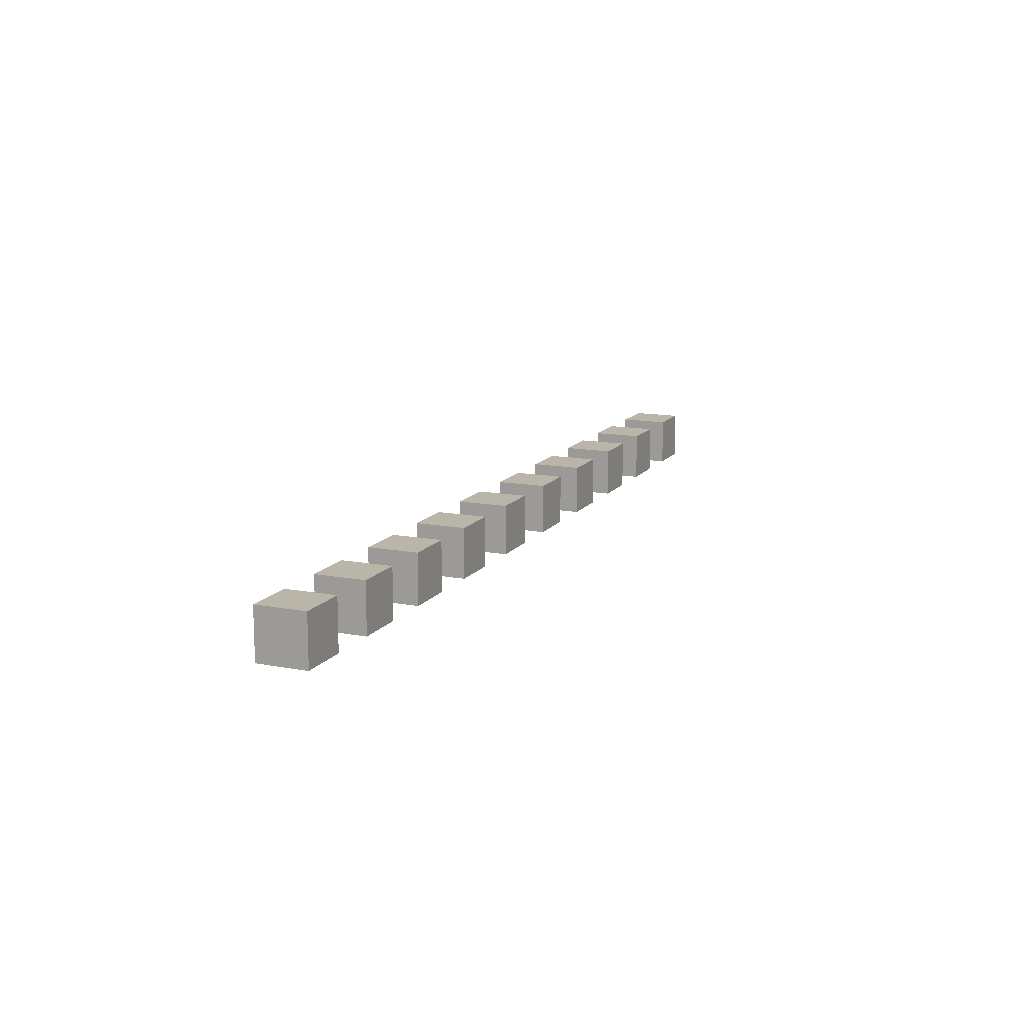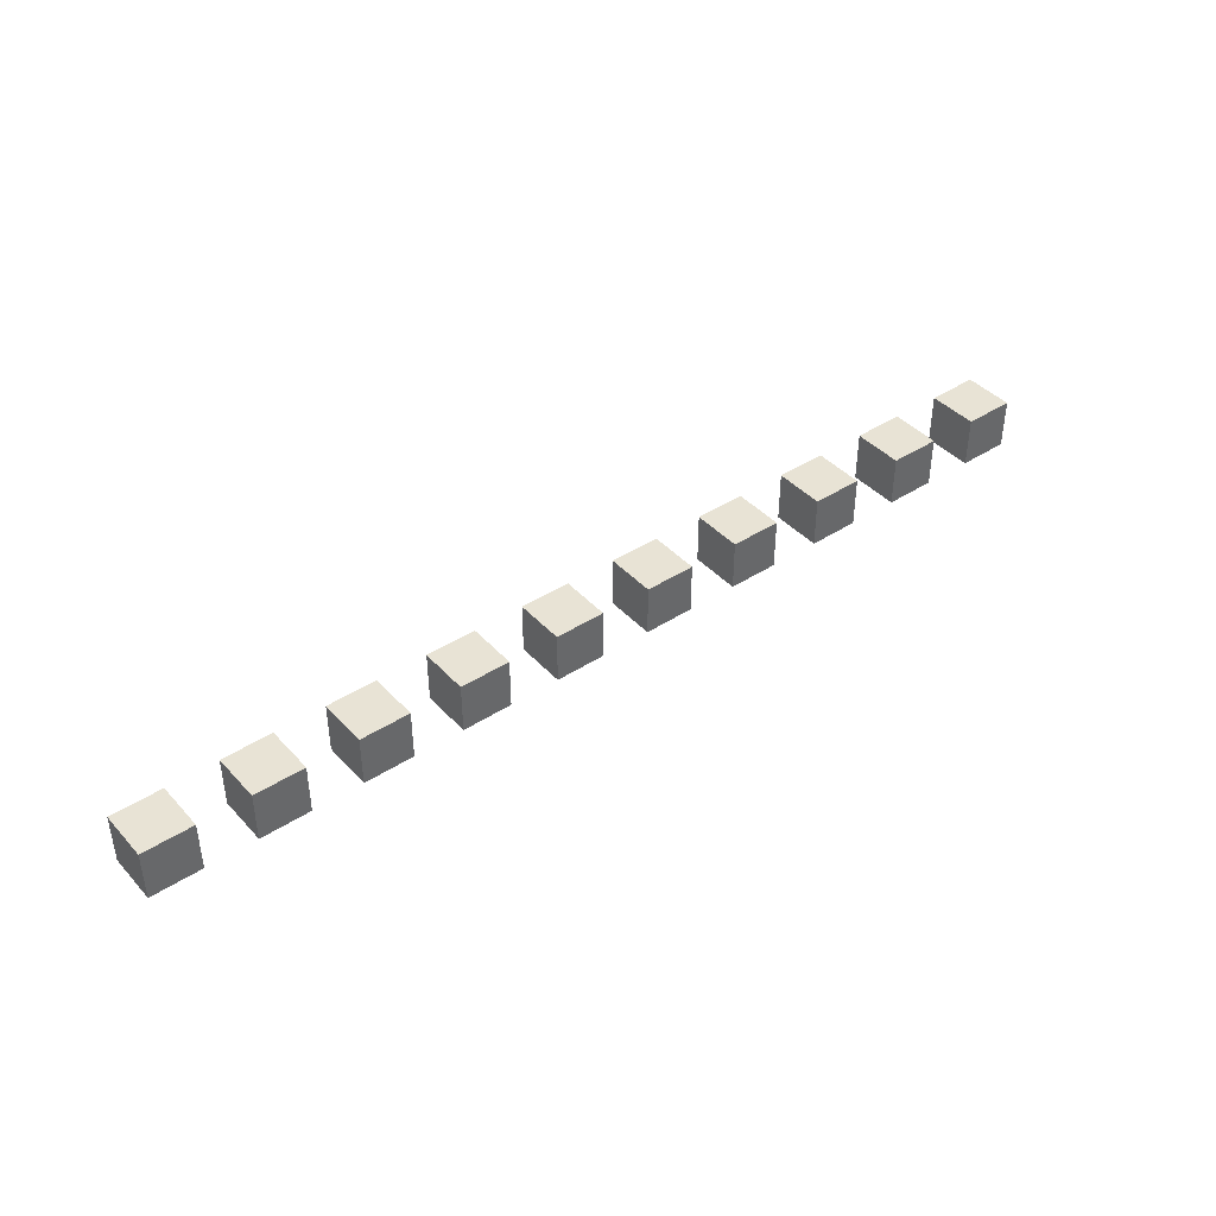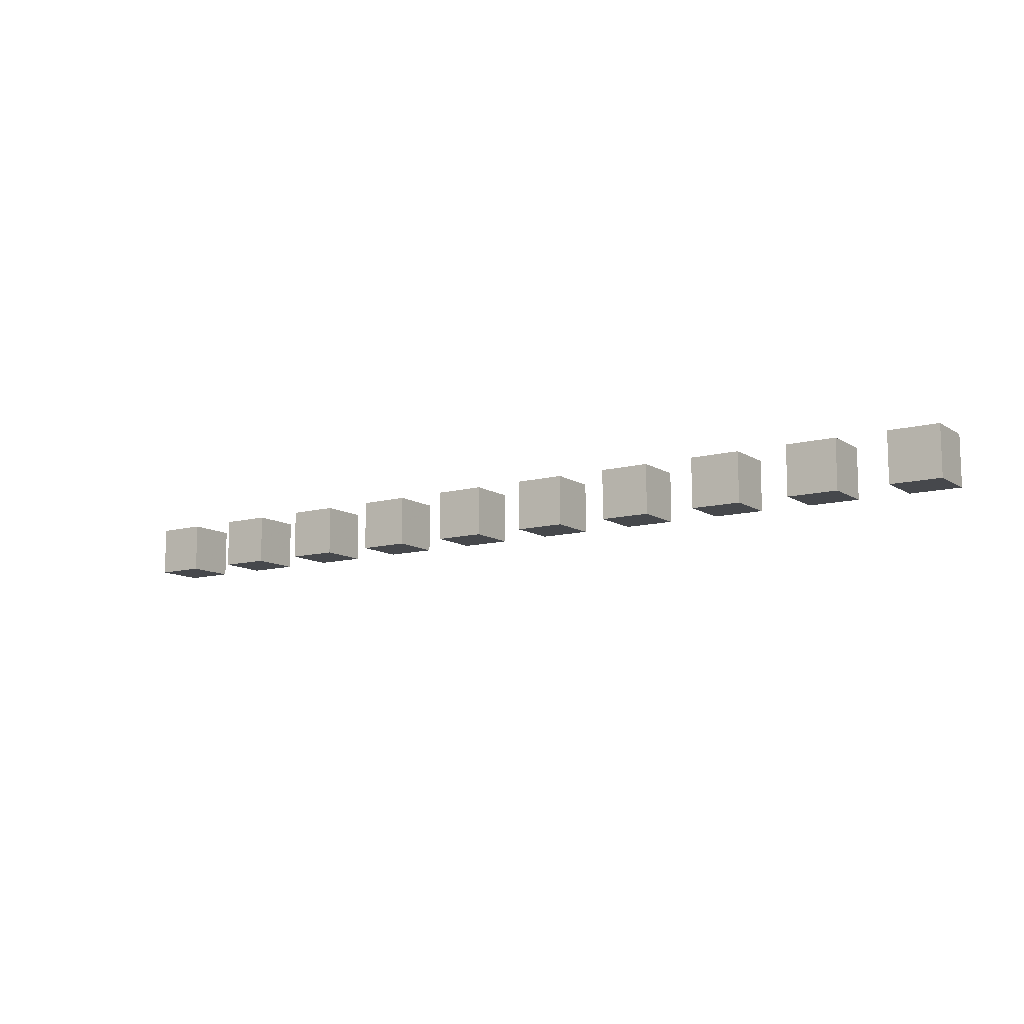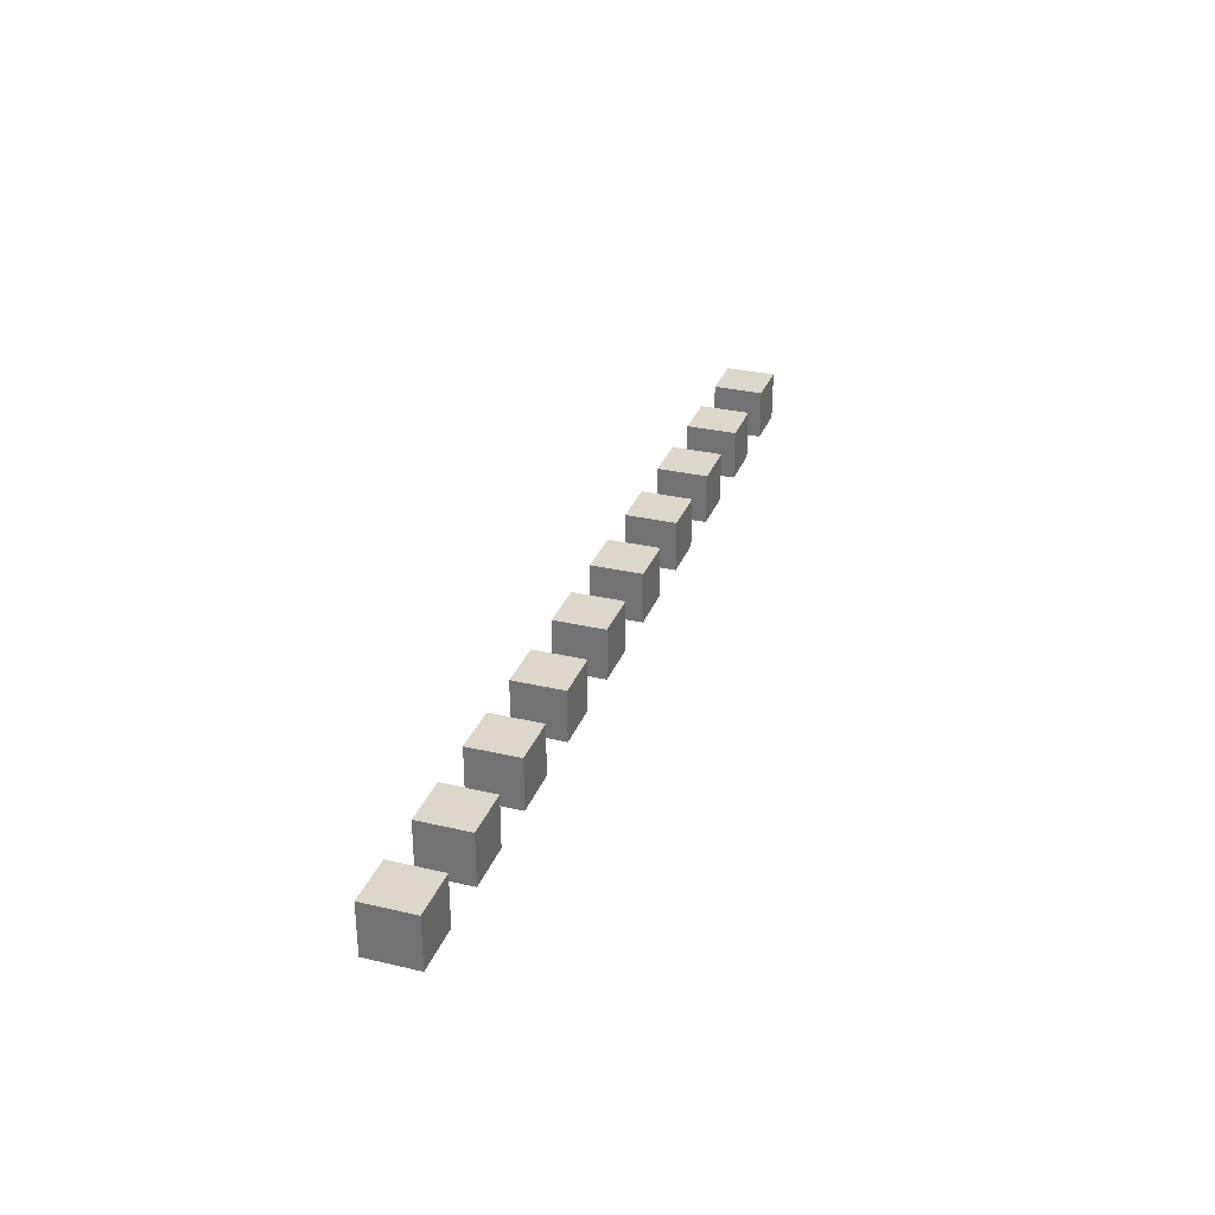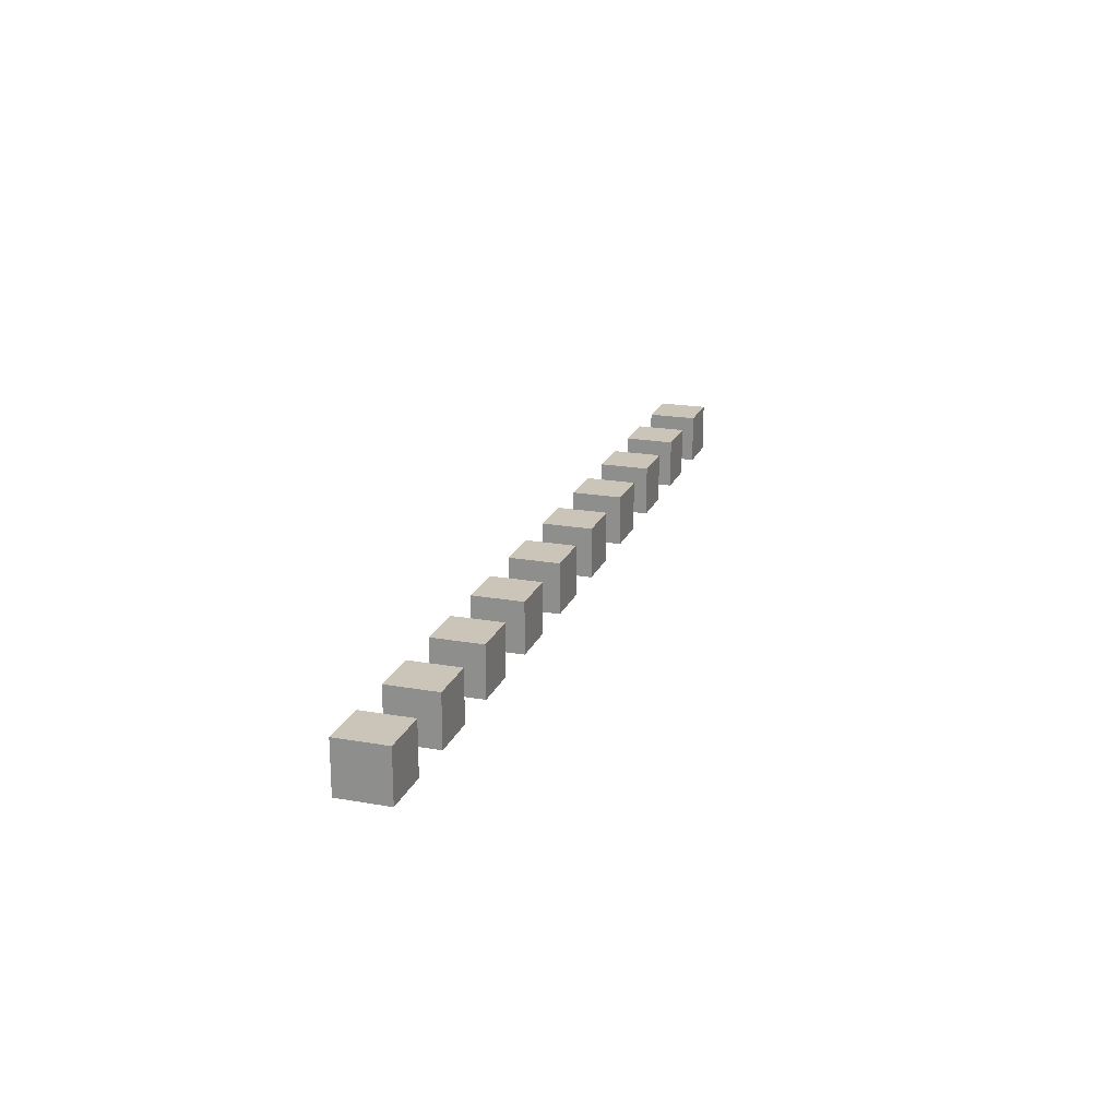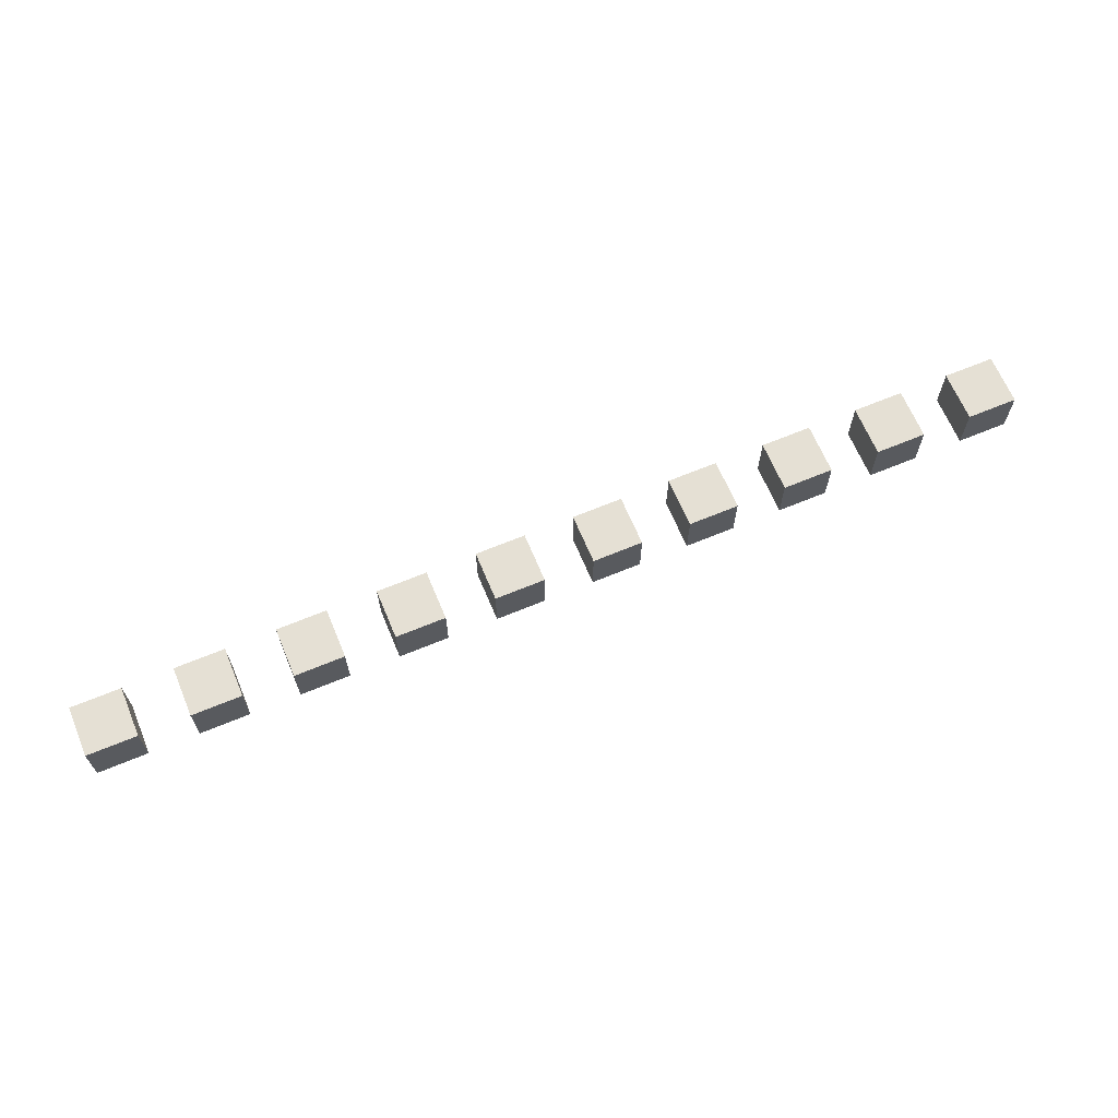
<metadata>
{"format":"obj","ext":"obj","renderer":"f3d","projection":"perspective","resolution":1024,"background":"white","views":[{"elev":13.4,"azim":113.1,"up":"+Y"},{"elev":41.3,"azim":-38.2,"up":"+Y"},{"elev":-11.2,"azim":33.5,"up":"+Y"},{"elev":30.7,"azim":-71.3,"up":"+Z"},{"elev":20.4,"azim":107.9,"up":"+Y"},{"elev":65.9,"azim":-22.7,"up":"+Y"}]}
</metadata>
<code>
v 0 0 0
v 1 0 0
v 1 1 0
v 0 1 0
v 0 0 1
v 1 0 1
v 1 1 1
v 0 1 1
v 2 0 0
v 3 0 0
v 3 1 0
v 2 1 0
v 2 0 1
v 3 0 1
v 3 1 1
v 2 1 1
v 4 0 0
v 5 0 0
v 5 1 0
v 4 1 0
v 4 0 1
v 5 0 1
v 5 1 1
v 4 1 1
v 6 0 0
v 7 0 0
v 7 1 0
v 6 1 0
v 6 0 1
v 7 0 1
v 7 1 1
v 6 1 1
v 8 0 0
v 9 0 0
v 9 1 0
v 8 1 0
v 8 0 1
v 9 0 1
v 9 1 1
v 8 1 1
v 10 0 0
v 11 0 0
v 11 1 0
v 10 1 0
v 10 0 1
v 11 0 1
v 11 1 1
v 10 1 1
v 12 0 0
v 13 0 0
v 13 1 0
v 12 1 0
v 12 0 1
v 13 0 1
v 13 1 1
v 12 1 1
v 14 0 0
v 15 0 0
v 15 1 0
v 14 1 0
v 14 0 1
v 15 0 1
v 15 1 1
v 14 1 1
v 16 0 0
v 17 0 0
v 17 1 0
v 16 1 0
v 16 0 1
v 17 0 1
v 17 1 1
v 16 1 1
v 18 0 0
v 19 0 0
v 19 1 0
v 18 1 0
v 18 0 1
v 19 0 1
v 19 1 1
v 18 1 1
f 1 2 3 4
f 5 8 7 6
f 1 5 6 2
f 2 6 7 3
f 3 7 8 4
f 4 8 5 1
f 9 10 11 12
f 13 16 15 14
f 9 13 14 10
f 10 14 15 11
f 11 15 16 12
f 12 16 13 9
f 17 18 19 20
f 21 24 23 22
f 17 21 22 18
f 18 22 23 19
f 19 23 24 20
f 20 24 21 17
f 25 26 27 28
f 29 32 31 30
f 25 29 30 26
f 26 30 31 27
f 27 31 32 28
f 28 32 29 25
f 33 34 35 36
f 37 40 39 38
f 33 37 38 34
f 34 38 39 35
f 35 39 40 36
f 36 40 37 33
f 41 42 43 44
f 45 48 47 46
f 41 45 46 42
f 42 46 47 43
f 43 47 48 44
f 44 48 45 41
f 49 50 51 52
f 53 56 55 54
f 49 53 54 50
f 50 54 55 51
f 51 55 56 52
f 52 56 53 49
f 57 58 59 60
f 61 64 63 62
f 57 61 62 58
f 58 62 63 59
f 59 63 64 60
f 60 64 61 57
f 65 66 67 68
f 69 72 71 70
f 65 69 70 66
f 66 70 71 67
f 67 71 72 68
f 68 72 69 65
f 73 74 75 76
f 77 80 79 78
f 73 77 78 74
f 74 78 79 75
f 75 79 80 76
f 76 80 77 73

</code>
